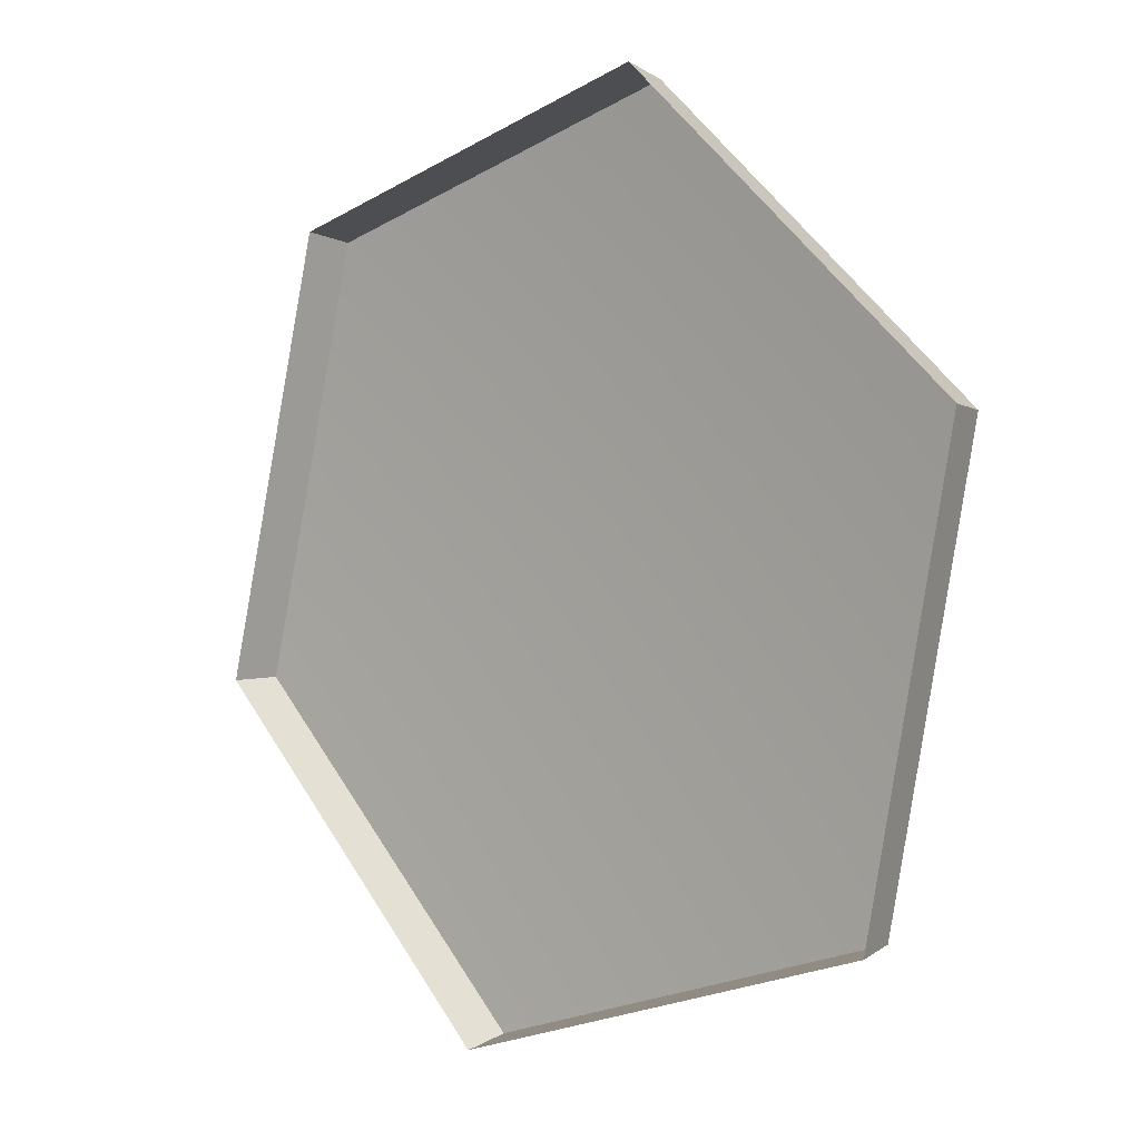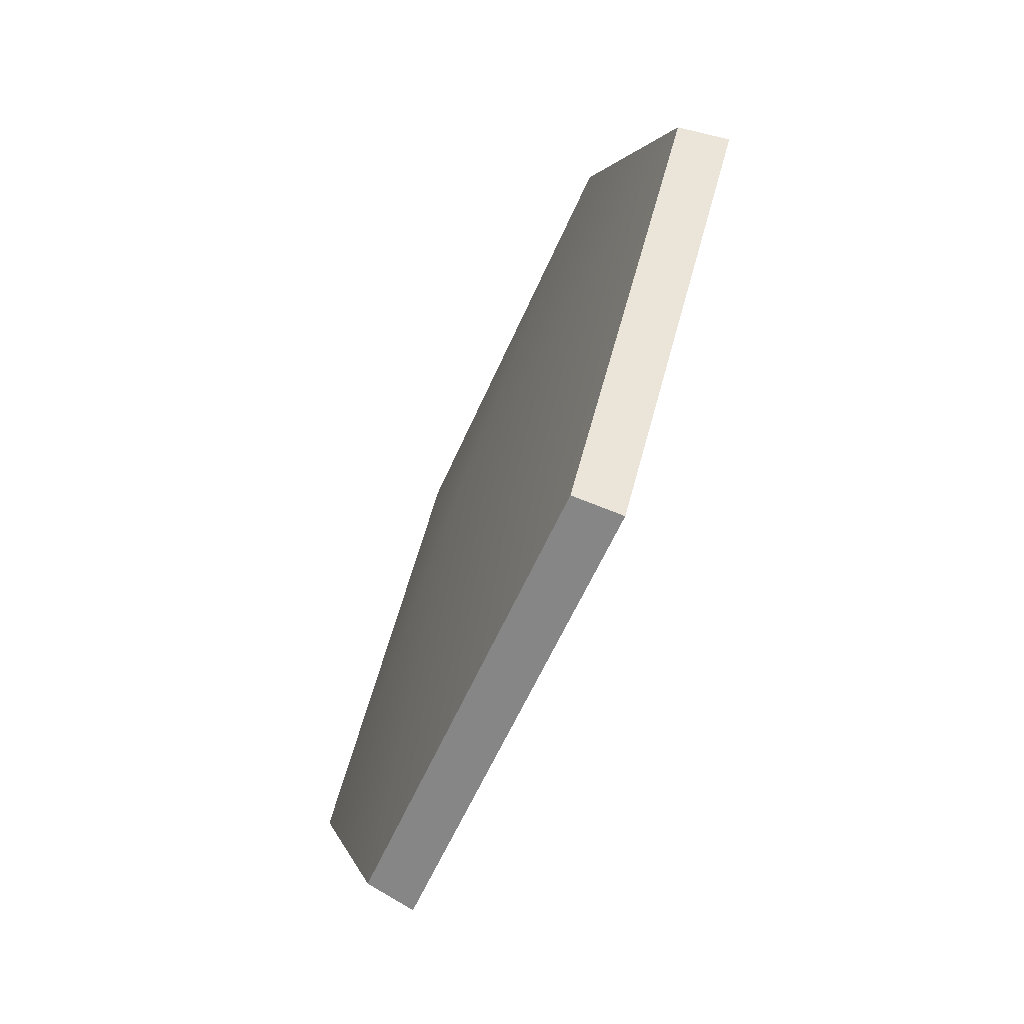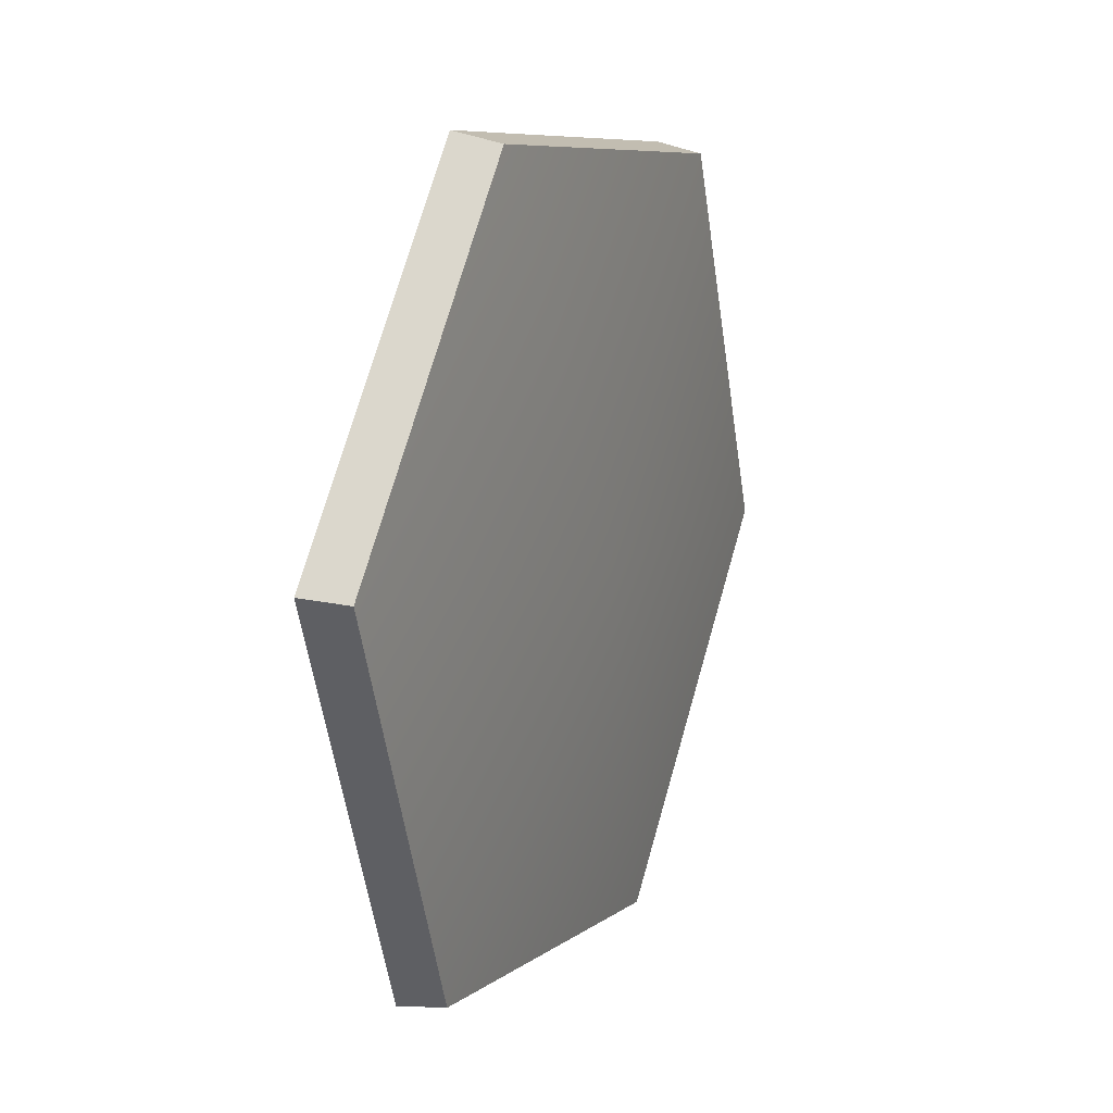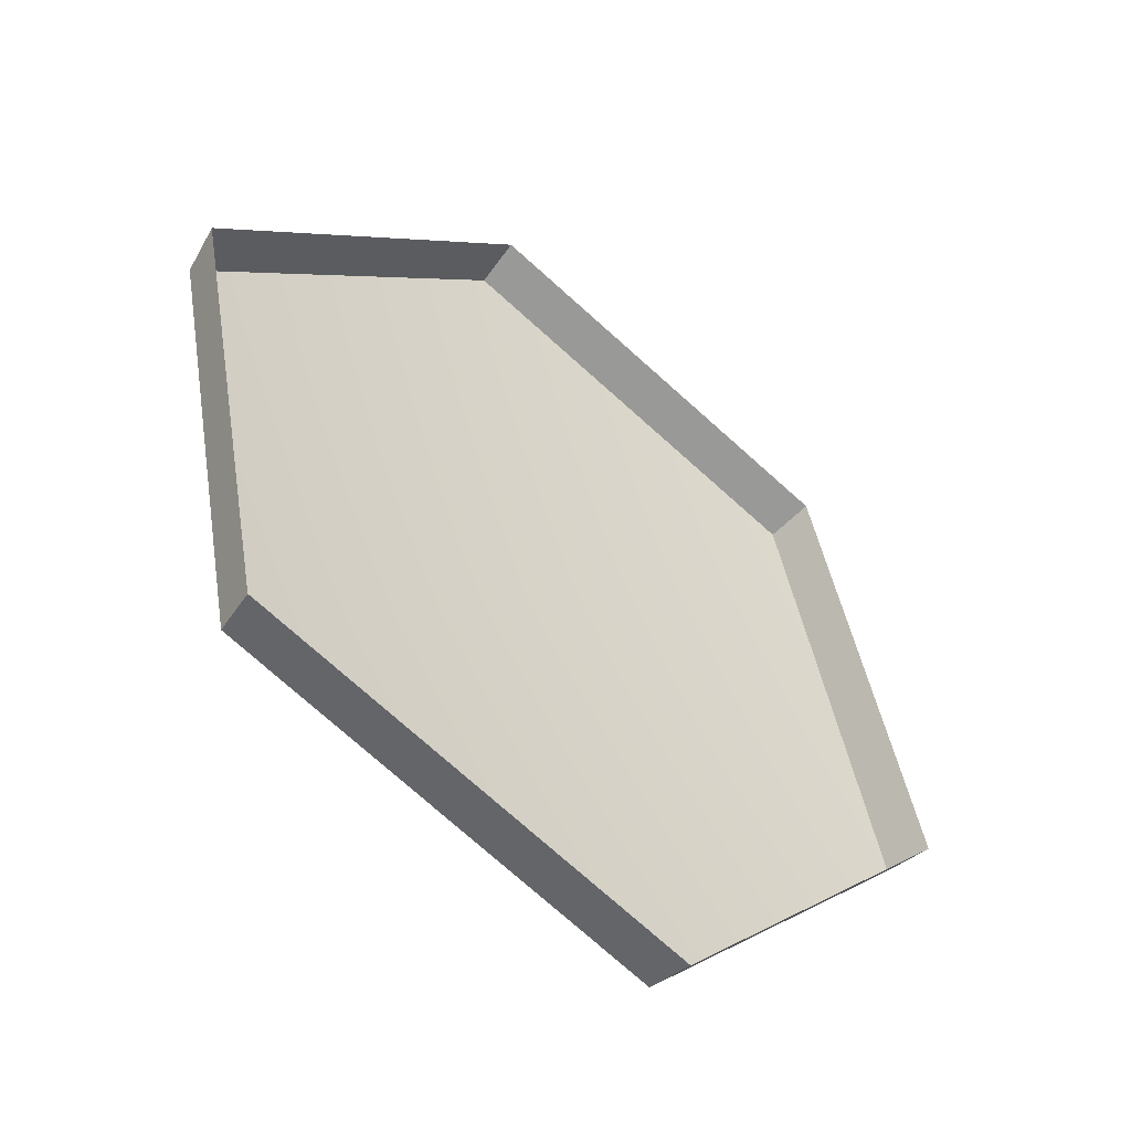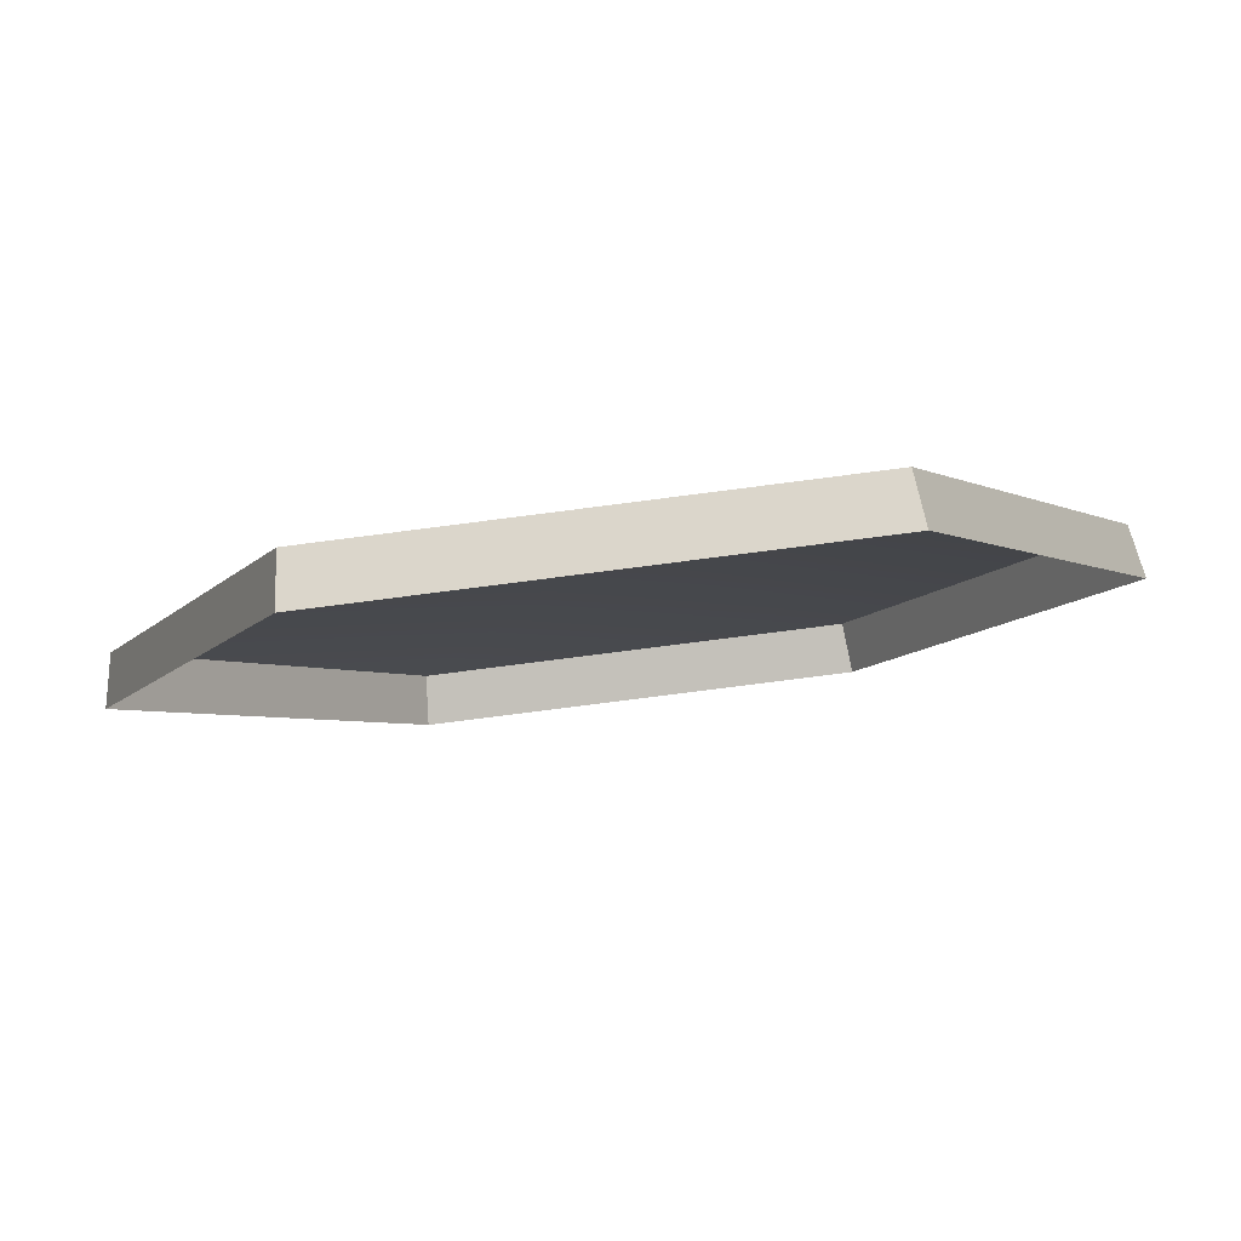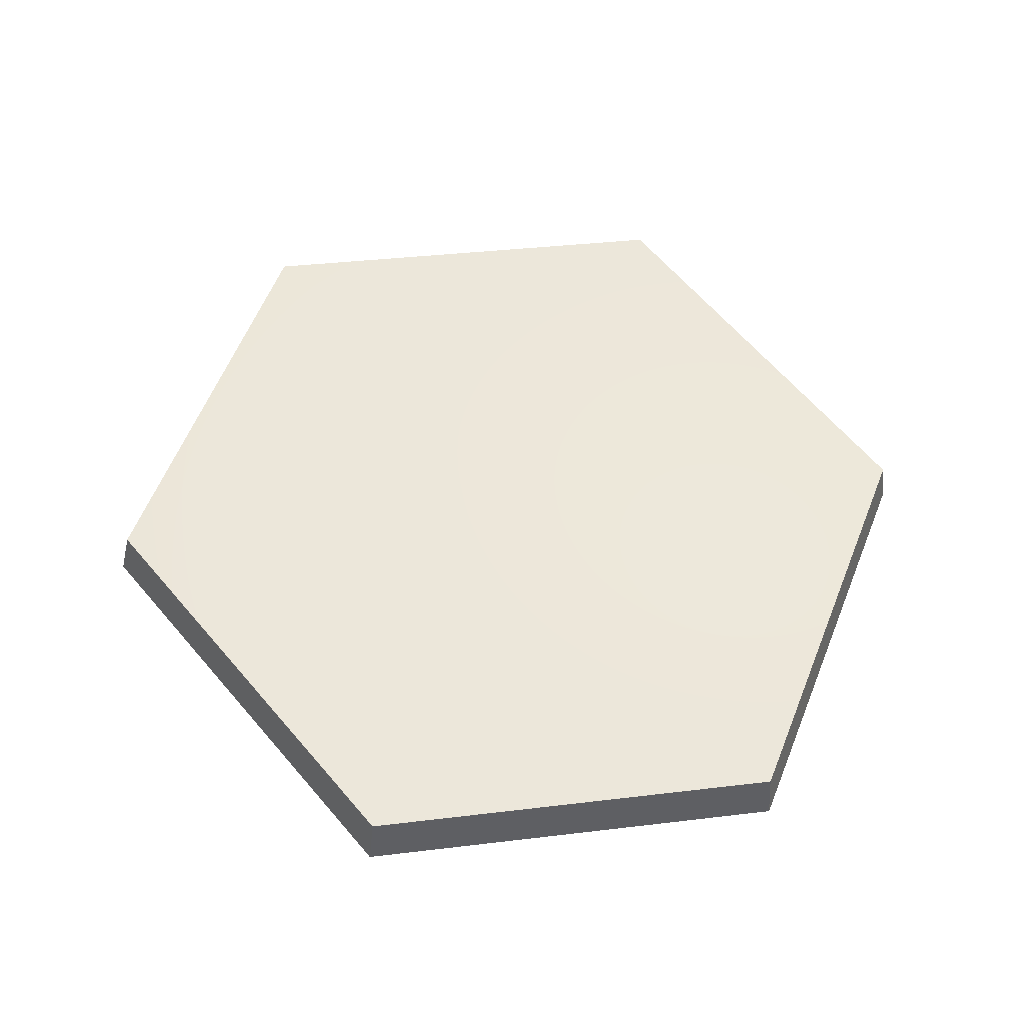
<metadata>
{"format":"obj","ext":"obj","renderer":"f3d","projection":"perspective","resolution":1024,"background":"white","views":[{"elev":-24.2,"azim":-137.2,"up":"+Y"},{"elev":58.0,"azim":104.7,"up":"+Y"},{"elev":71.5,"azim":-74.0,"up":"+Y"},{"elev":-76.4,"azim":138.5,"up":"+Y"},{"elev":-79.3,"azim":7.4,"up":"+Y"},{"elev":33.5,"azim":170.6,"up":"+Z"}]}
</metadata>
<code>
g shield_level1_5
v 0.128 0.4636 -0.2147
v 0.1257 0.4682 -0.1855
v -0.1264 0.4682 -0.185
v -0.1288 0.4636 -0.2142
v -0.1288 0.4636 -0.2142
v -0.1264 0.4682 -0.185
v -0.2651 0.2435 -0.107
v -0.2707 0.2345 -0.1346
v -0.2707 0.2345 -0.1346
v -0.2651 0.2435 -0.107
v -0.1375 0.008872 -0.02949
v -0.1405 -0.005129 -0.05543
v -0.1405 -0.005129 -0.05543
v -0.1375 0.008872 -0.02949
v 0.1374 0.008872 -0.03003
v 0.1403 -0.005129 -0.05598
v 0.1403 -0.005129 -0.05598
v 0.1374 0.008872 -0.03003
v 0.2647 0.2435 -0.1081
v 0.2701 0.2345 -0.1356
v 0.2701 0.2345 -0.1356
v 0.2647 0.2435 -0.1081
v 0.1257 0.4682 -0.1855
v 0.128 0.4636 -0.2147
v 0.1374 0.008872 -0.03003
v -0.000172 0.2435 -0.08818
v 0.2647 0.2435 -0.1081
v -0.1375 0.008872 -0.02949
v 0.1257 0.4682 -0.1855
v -0.2651 0.2435 -0.107
v -0.1264 0.4682 -0.185
g shield_level1_5_0
f 3 2 1
f 4 3 1
f 7 6 5
f 8 7 5
f 11 10 9
f 12 11 9
f 15 14 13
f 16 15 13
f 19 18 17
f 20 19 17
f 23 22 21
f 24 23 21
f 27 26 25
f 25 26 28
f 29 26 27
f 28 26 30
f 31 26 29
f 30 26 31

</code>
